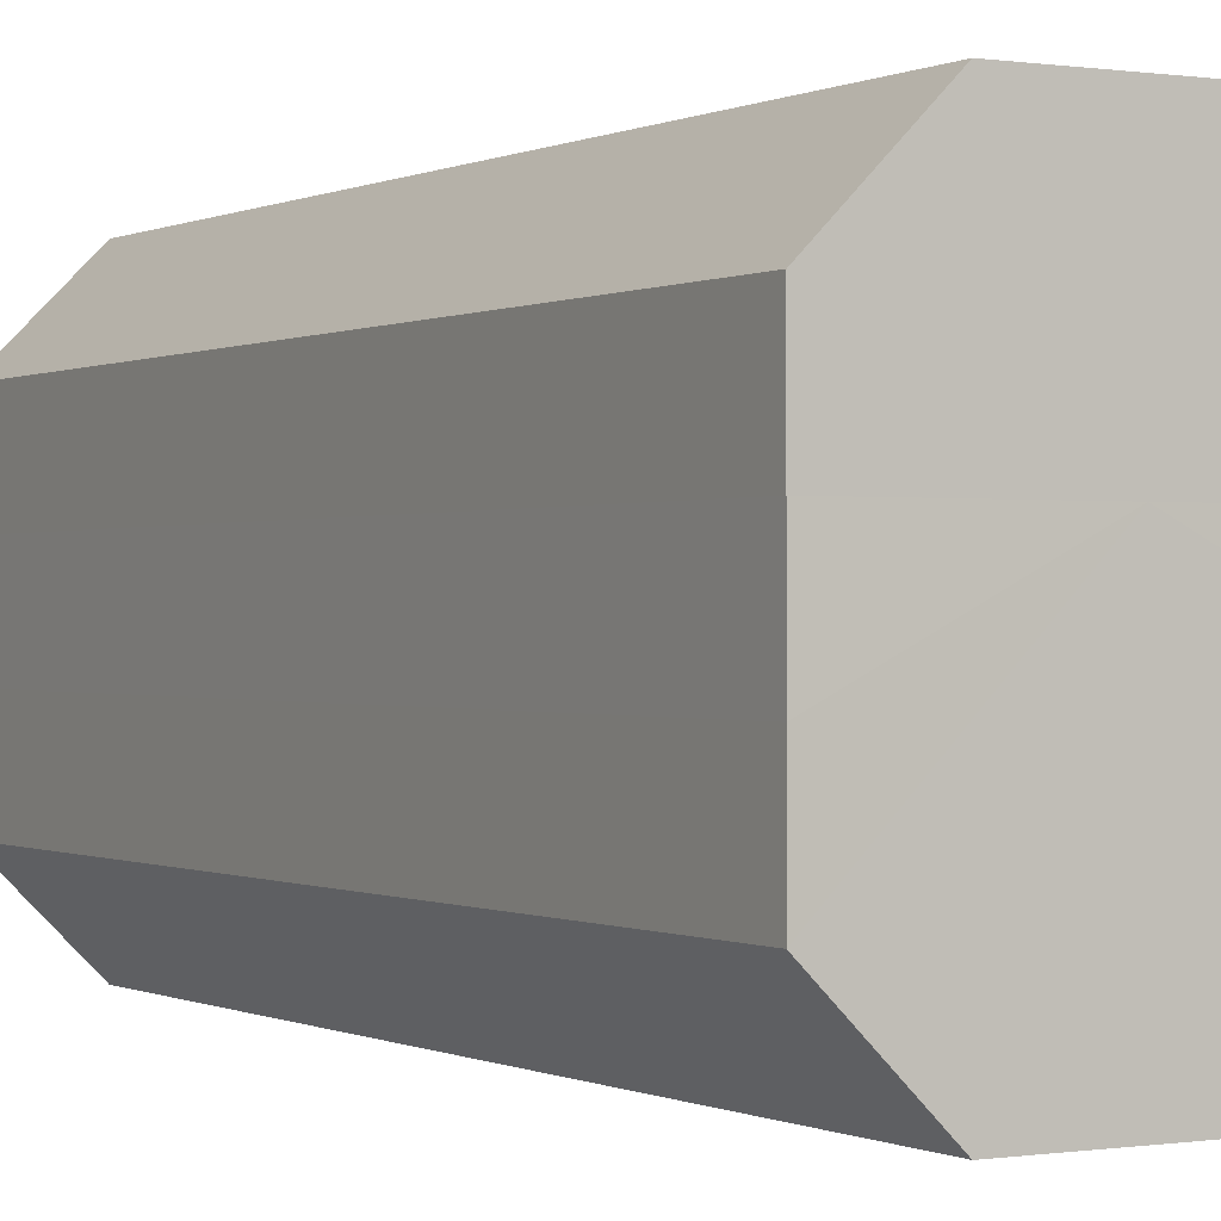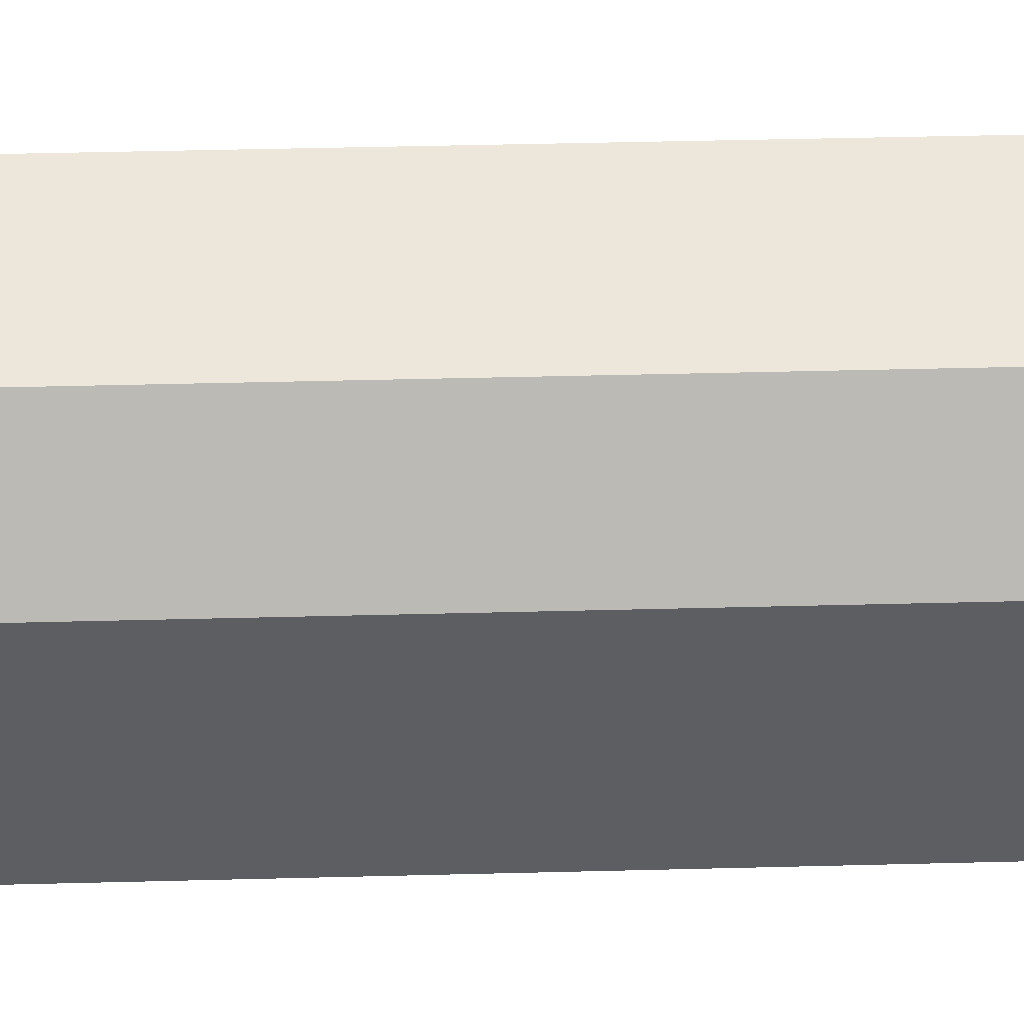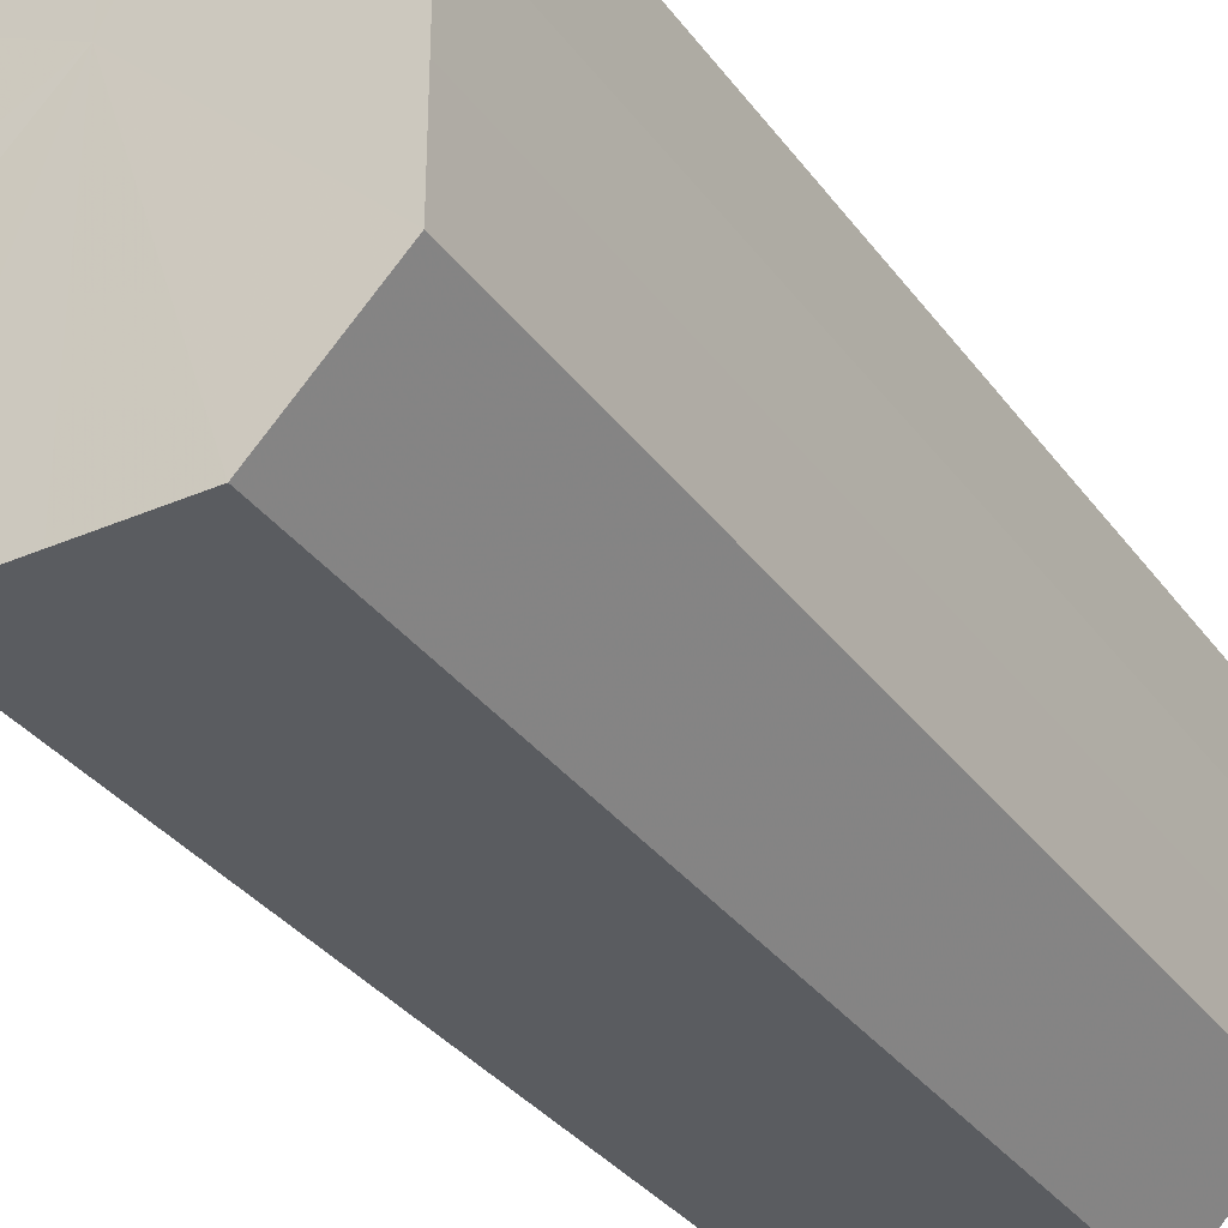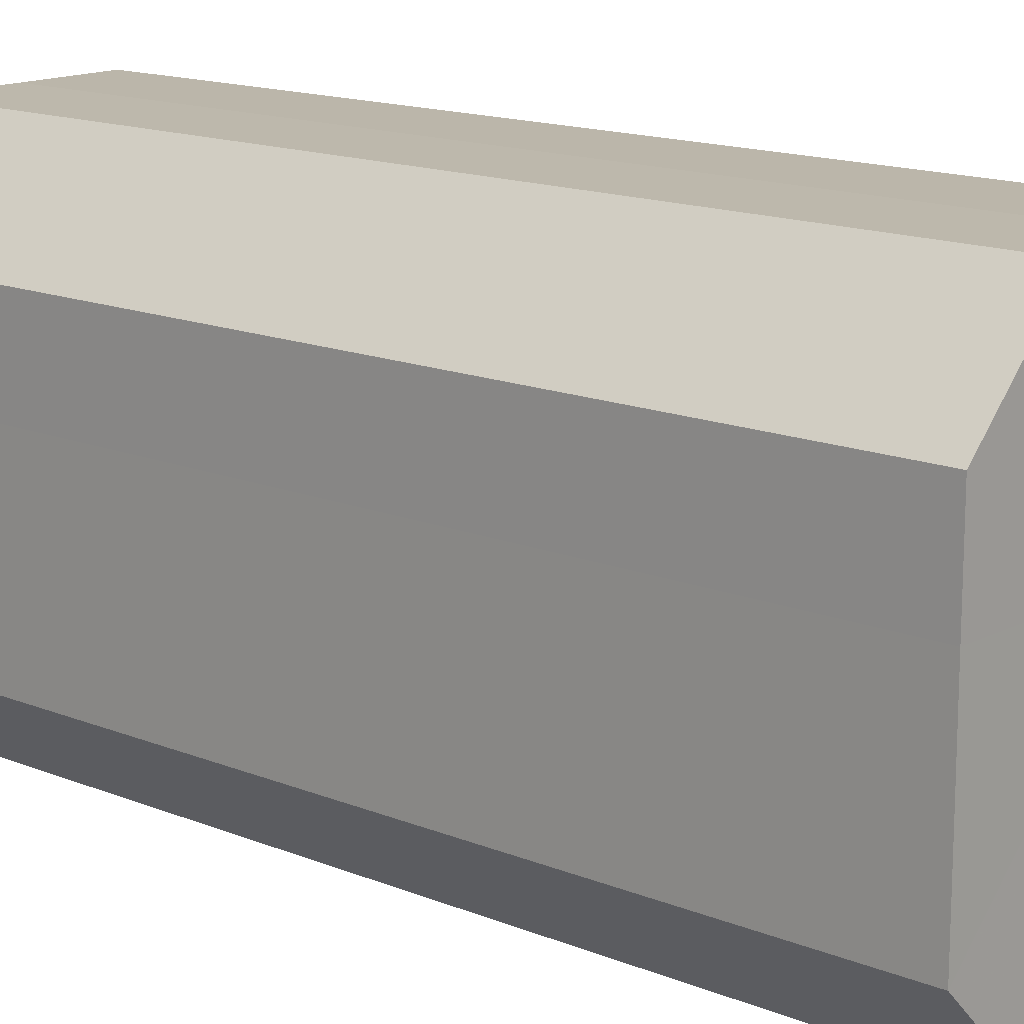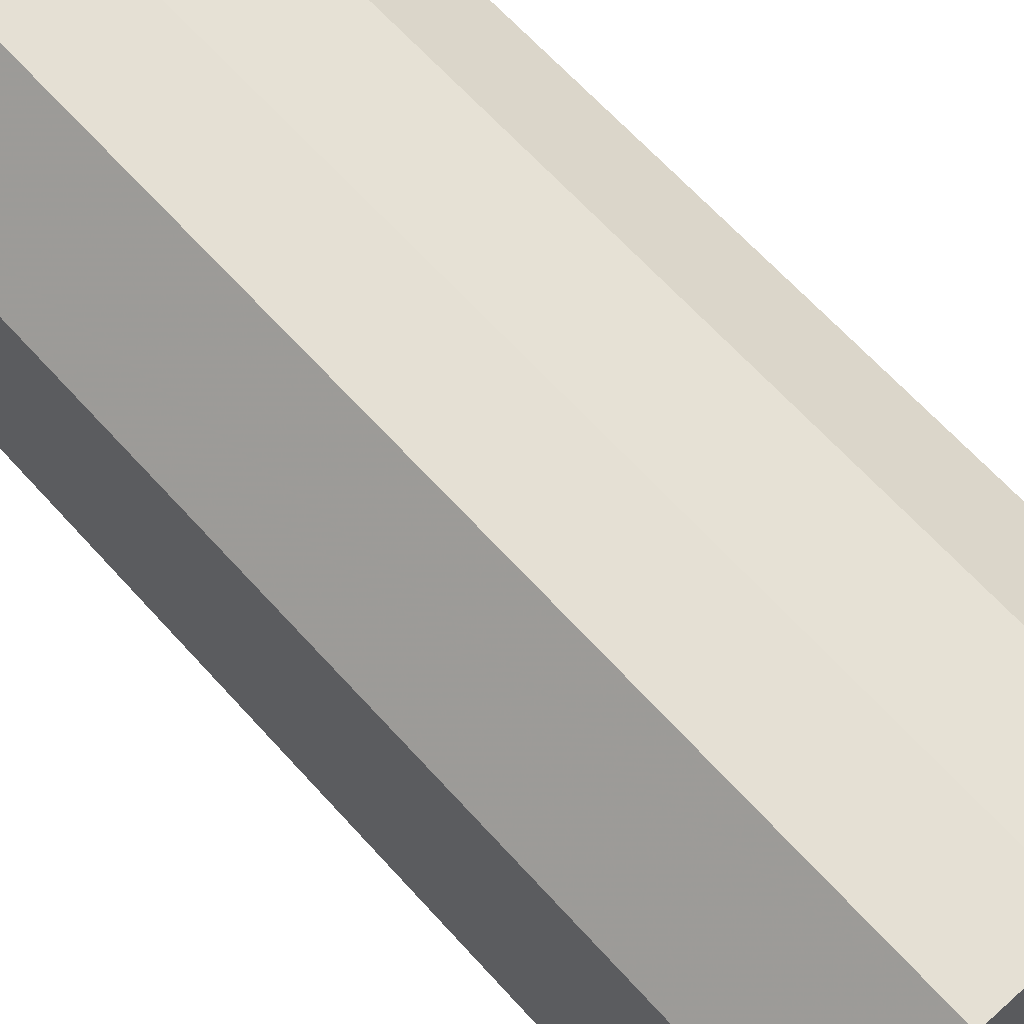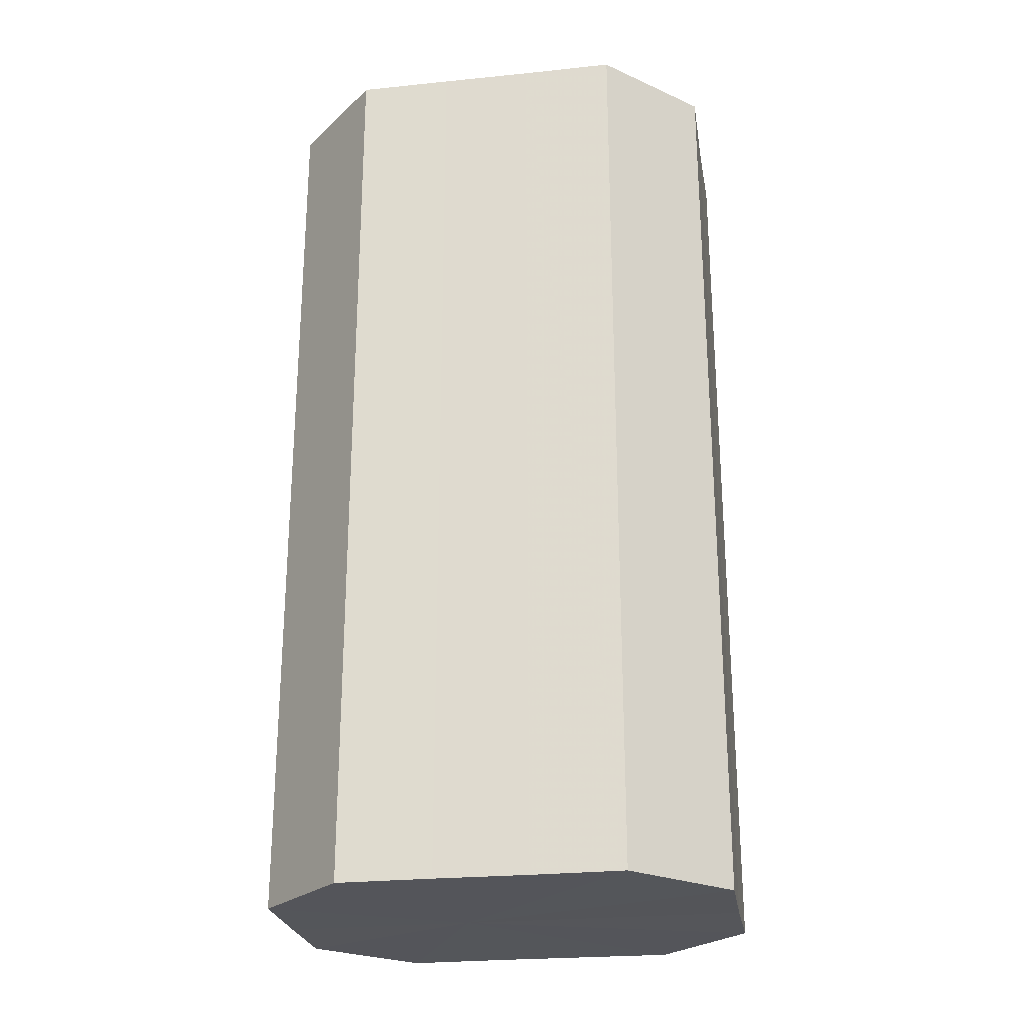
<metadata>
{"format":"obj","ext":"obj","renderer":"f3d","projection":"perspective","resolution":1024,"background":"white","views":[{"elev":-0.1,"azim":150.0,"up":"+Y"},{"elev":51.2,"azim":-91.7,"up":"+Y"},{"elev":-33.7,"azim":-149.3,"up":"+Y"},{"elev":14.8,"azim":-48.6,"up":"+Y"},{"elev":65.3,"azim":-42.1,"up":"+Y"},{"elev":-25.2,"azim":-80.6,"up":"+Z"}]}
</metadata>
<code>
o 11678
v 2214 1880 7.099
v 2214 1880 7.099
v 2214 1880 7.199
v 2214 1880 7.099
v 2214 1880 7.199
v 2214 1880 7.099
v 2214 1880 7.199
v 2214 1880 7.099
v 2214 1880 7.199
v 2214 1880 7.099
v 2214 1880 7.199
v 2214 1880 7.099
v 2214 1880 7.199
v 2214 1880 7.099
v 2214 1880 7.199
v 2214 1880 7.099
v 2214 1880 7.199
v 2214 1880 7.099
v 2214 1880 7.199
v 2214 1880 7.099
v 2214 1880 7.199
v 2214 1880 7.099
v 2214 1880 7.199
v 2214 1880 7.099
v 2214 1880 7.199
v 2214 1880 7.099
v 2214 1880 7.199
v 2214 1880 7.199
v 2214 1880 7.199
v 2214 1880 7.099
v 2214 1880 7.199
v 2214 1880 7.099
v 2214 1880 7.199
v 2214 1880 7.199
v 2214 1880 7.099
v 2214 1880 7.199
v 2214 1880 7.099
v 2214 1880 7.099
v 2214 1880 7.199
v 2214 1880 7.199
v 2214 1880 7.099
v 2214 1880 7.199
v 2214 1880 7.099
v 2214 1880 7.099
v 2214 1880 7.199
v 2214 1880 7.199
v 2214 1880 7.099
v 2214 1880 7.199
v 2214 1880 7.099
v 2214 1880 7.099
v 2214 1880 7.199
v 2214 1880 7.199
v 2214 1880 7.099
v 2214 1880 7.199
v 2214 1880 7.099
v 2214 1880 7.099
v 2214 1880 7.099
v 2214 1880 7.099
v 2214 1880 7.099
v 2214 1880 7.099
v 2214 1880 7.099
v 2214 1880 7.099
v 2214 1880 7.099
v 2214 1880 7.099
v 2214 1880 7.099
v 2214 1880 7.099
v 2214 1880 7.099
v 2214 1880 7.099
v 2214 1880 7.099
v 2214 1880 7.099
v 2214 1880 7.099
v 2214 1880 7.199
v 2214 1880 7.199
v 2214 1880 7.199
v 2214 1880 7.199
v 2214 1880 7.199
v 2214 1880 7.199
v 2214 1880 7.199
v 2214 1880 7.199
v 2214 1880 7.199
v 2214 1880 7.199
v 2214 1880 7.199
v 2214 1880 7.199
v 2214 1880 7.199
v 2214 1880 7.199
v 2214 1880 7.199
f 1 2 3
f 2 4 5
f 6 1 7
f 4 8 9
f 10 6 11
f 8 12 13
f 14 10 15
f 12 16 17
f 18 14 19
f 16 20 21
f 22 18 23
f 20 24 25
f 26 22 27
f 24 26 28
f 29 30 31
f 31 32 33
f 34 35 29
f 36 37 34
f 33 38 39
f 40 41 36
f 42 43 40
f 39 44 45
f 46 47 42
f 48 49 46
f 45 50 51
f 52 53 48
f 54 55 52
f 51 56 54
f 57 58 59
f 57 60 58
f 57 59 61
f 57 62 60
f 57 61 63
f 57 64 62
f 57 63 65
f 57 66 64
f 57 65 67
f 57 68 66
f 57 67 69
f 57 70 68
f 57 69 71
f 57 71 70
f 72 73 74
f 72 75 73
f 72 74 76
f 72 77 75
f 72 76 78
f 72 79 77
f 72 78 80
f 72 81 79
f 72 80 82
f 72 83 81
f 72 82 84
f 72 85 83
f 72 84 86
f 72 86 85

</code>
